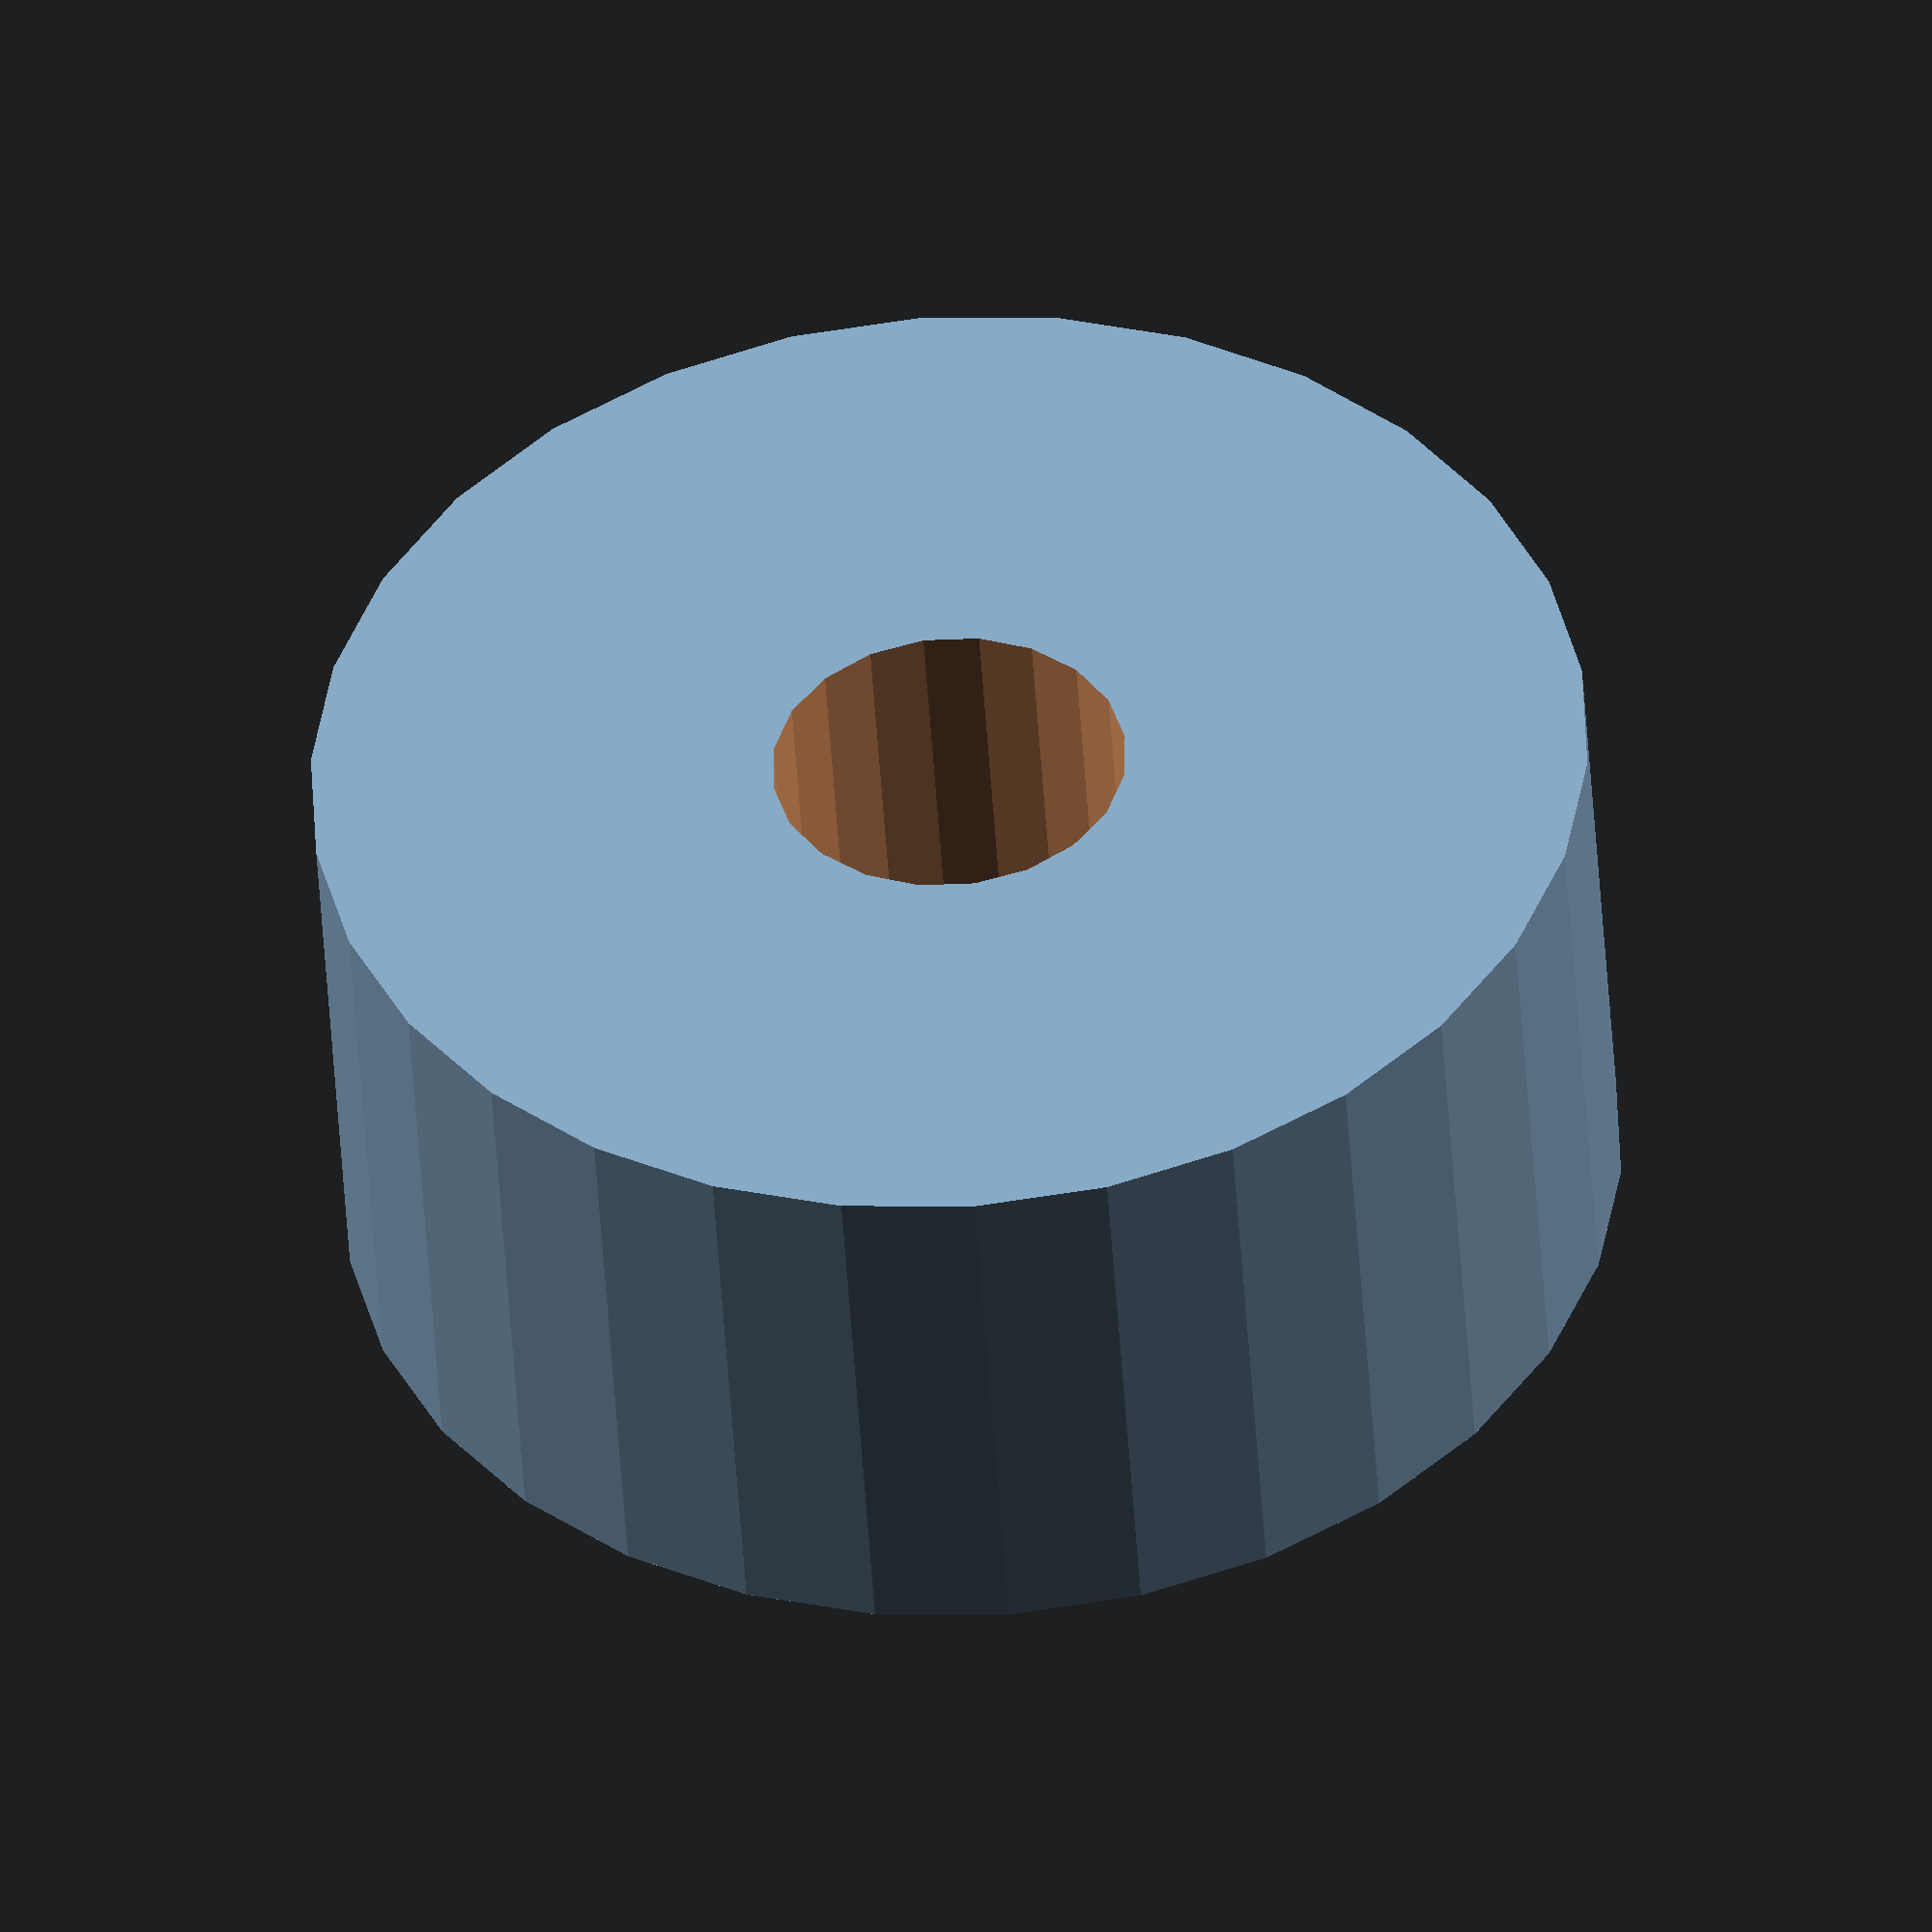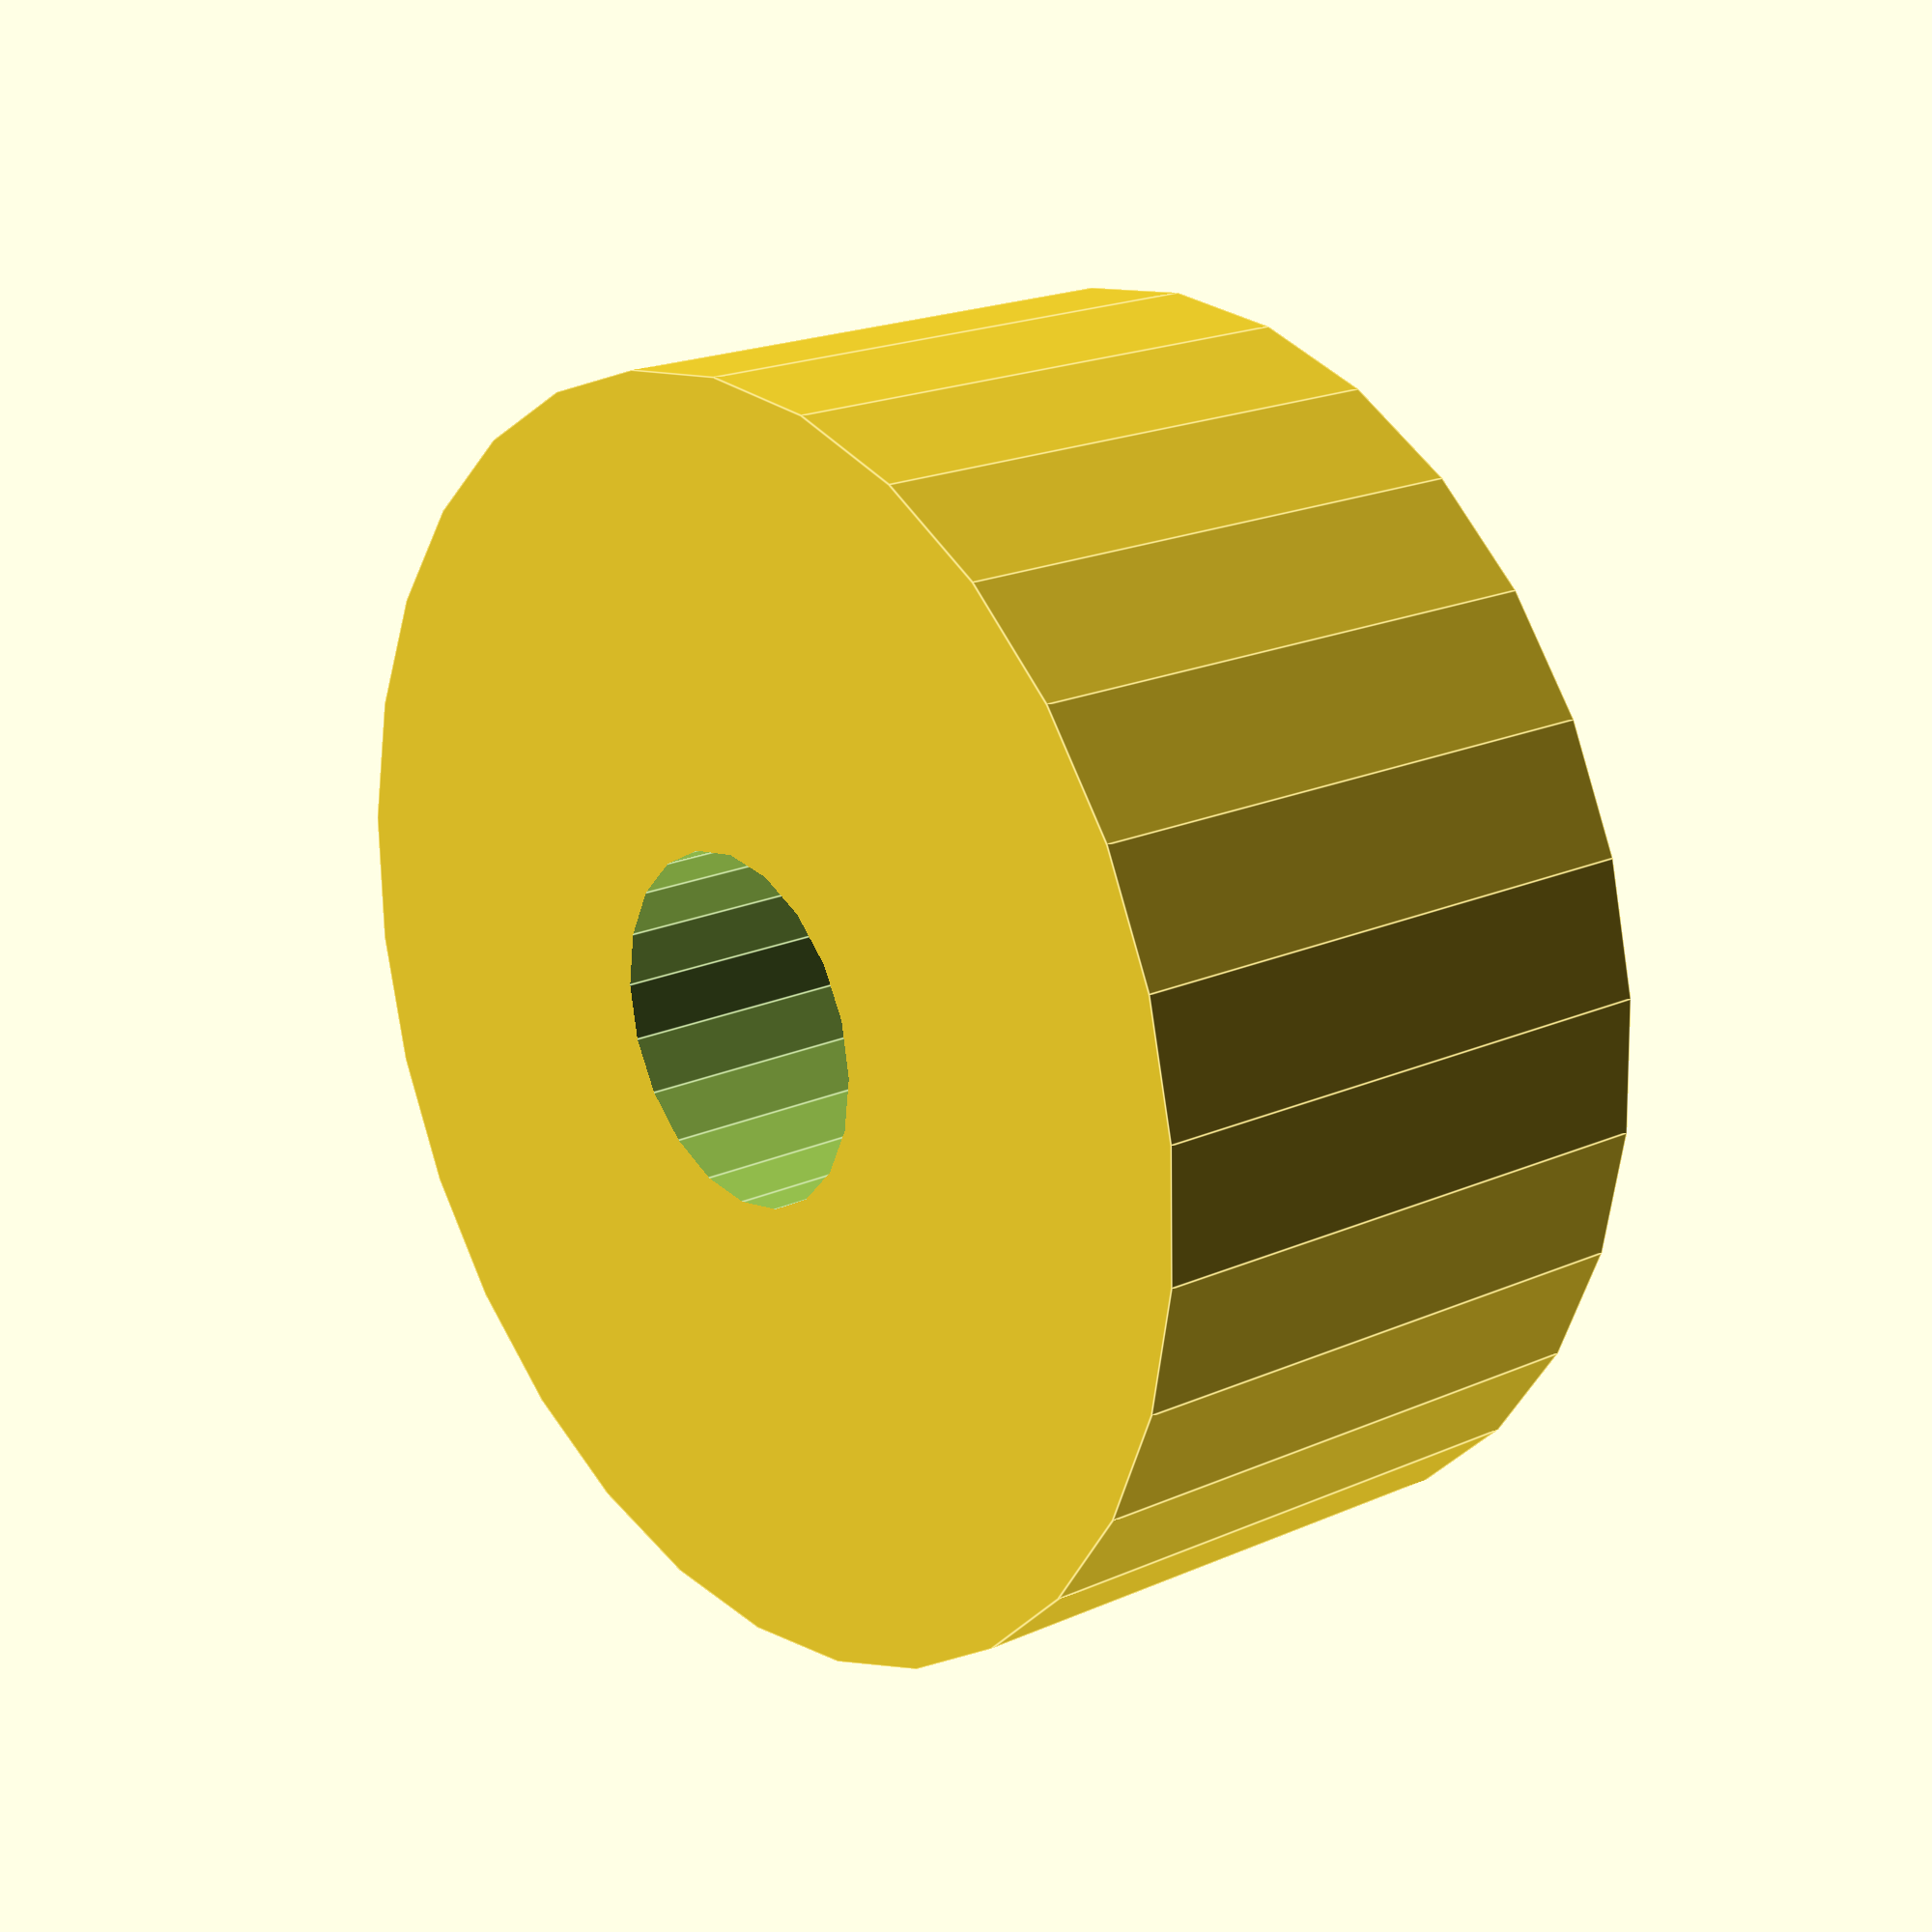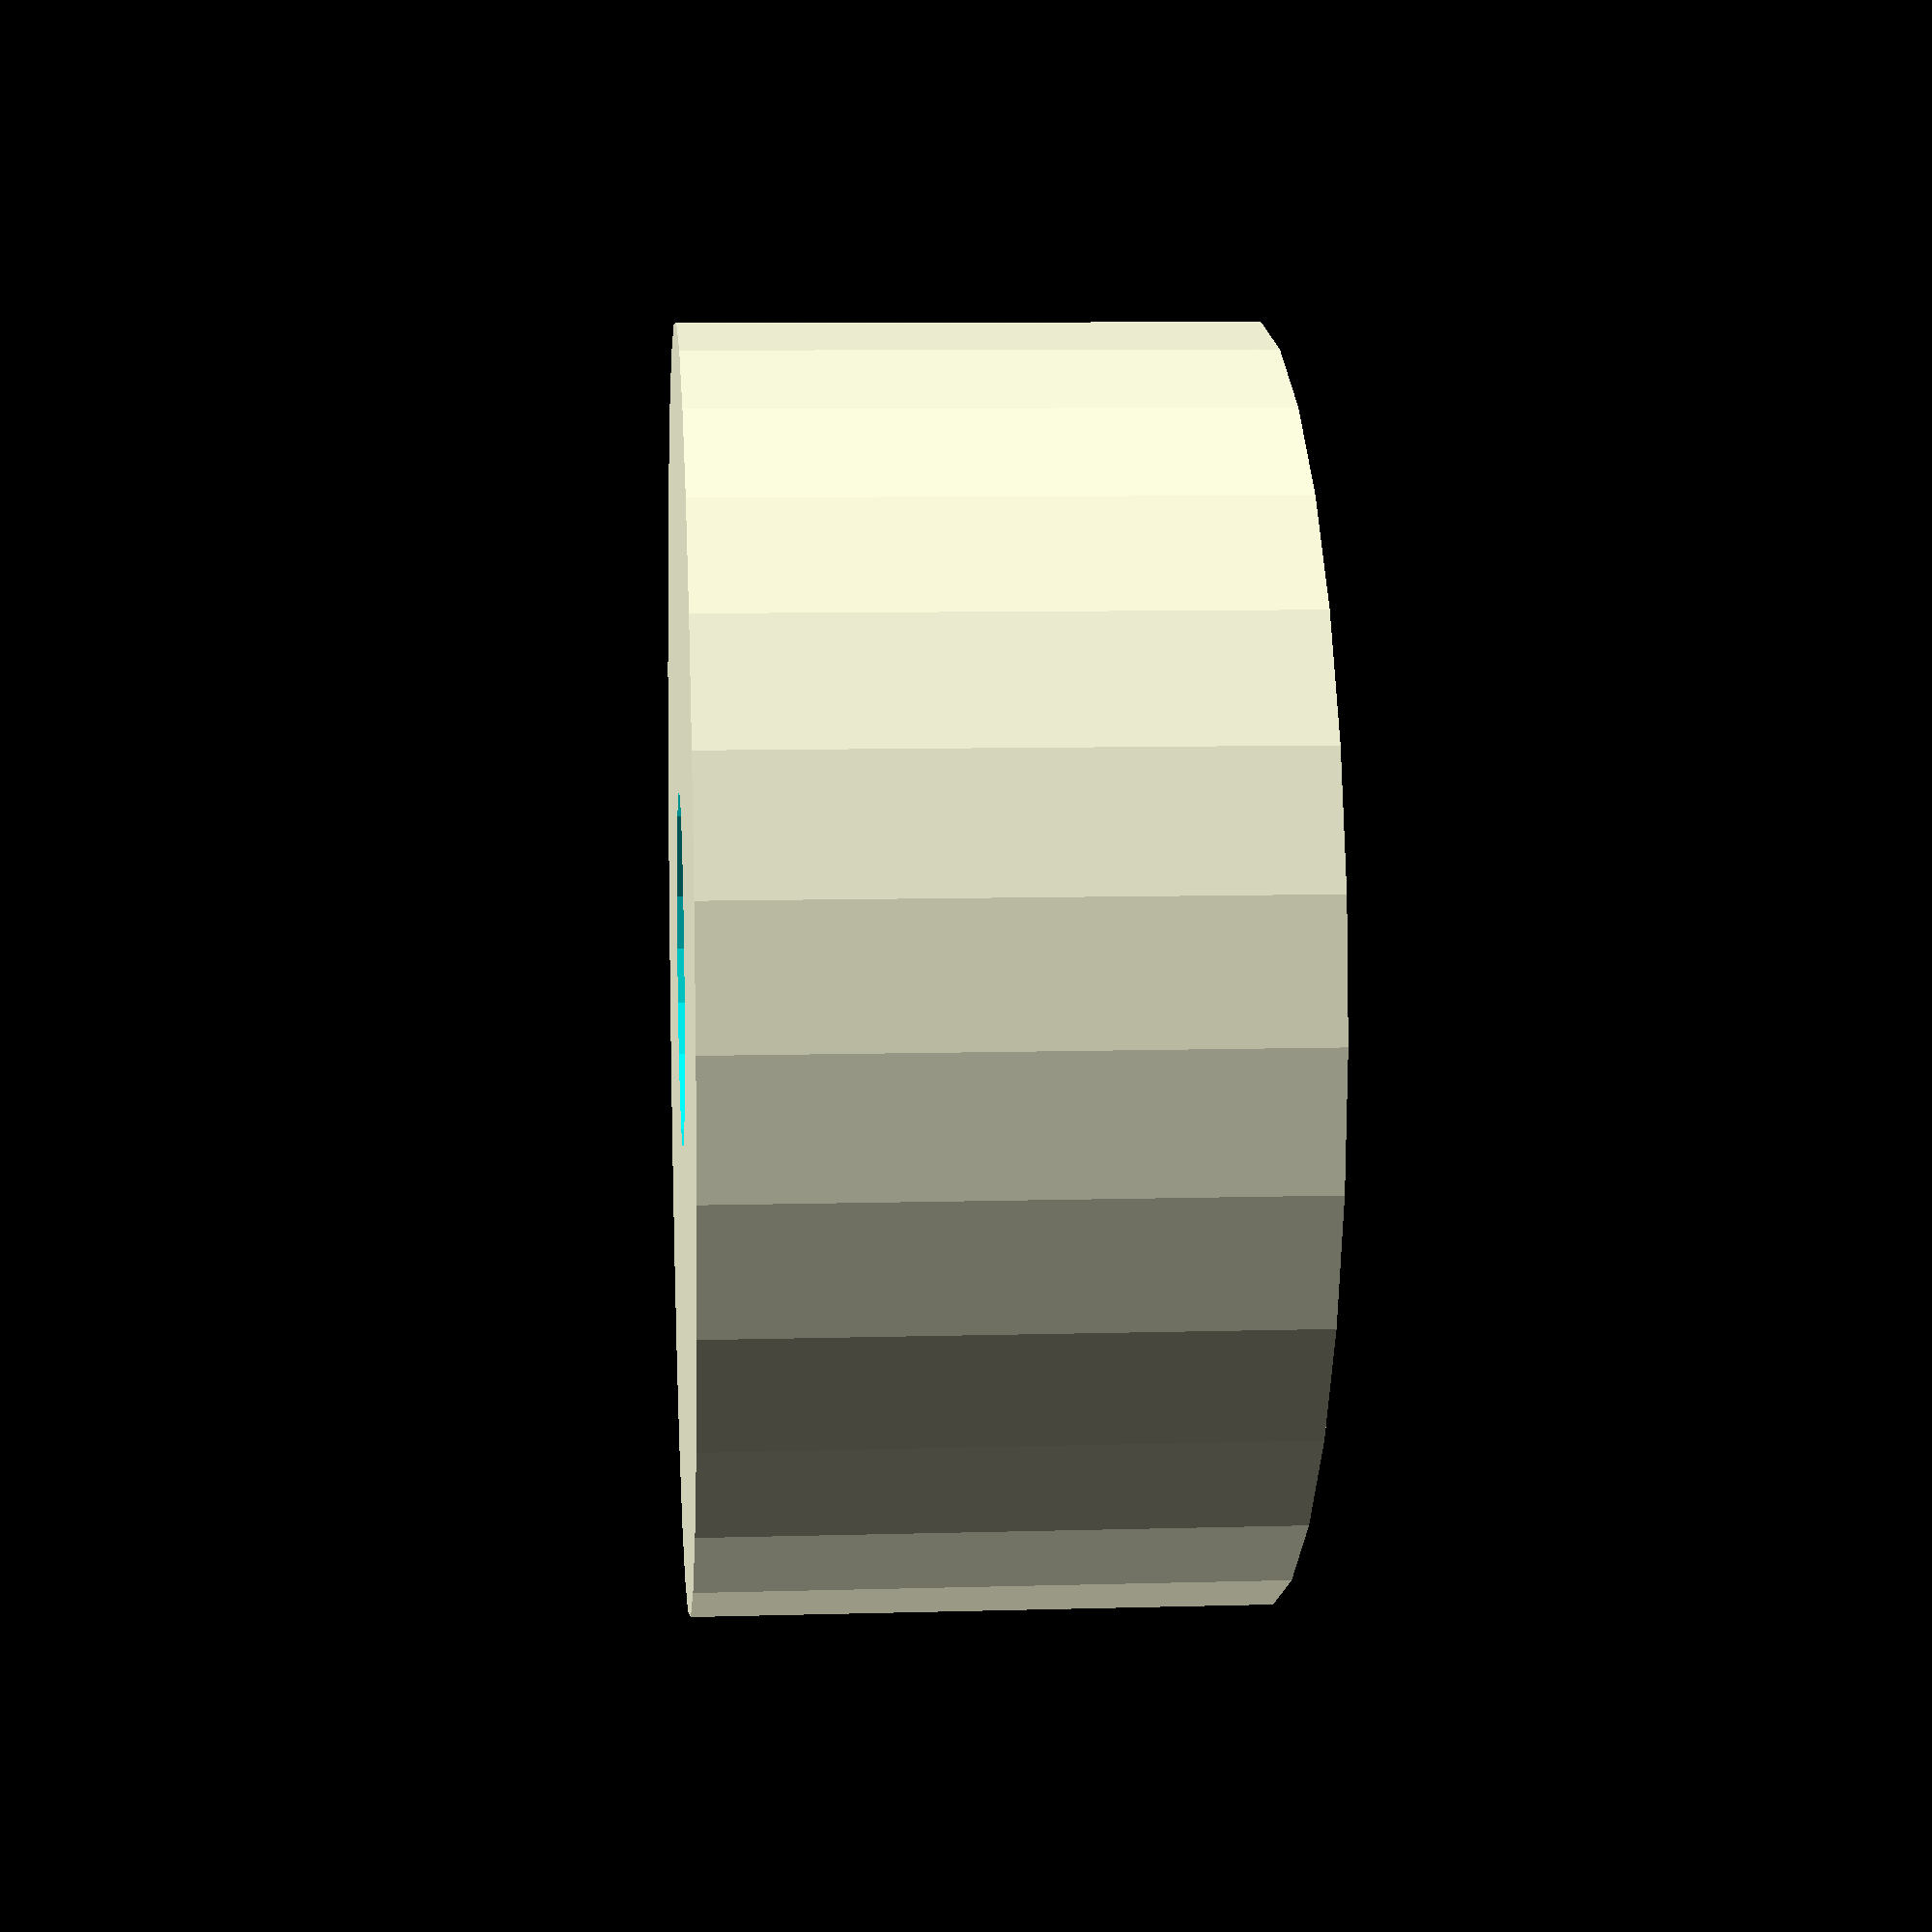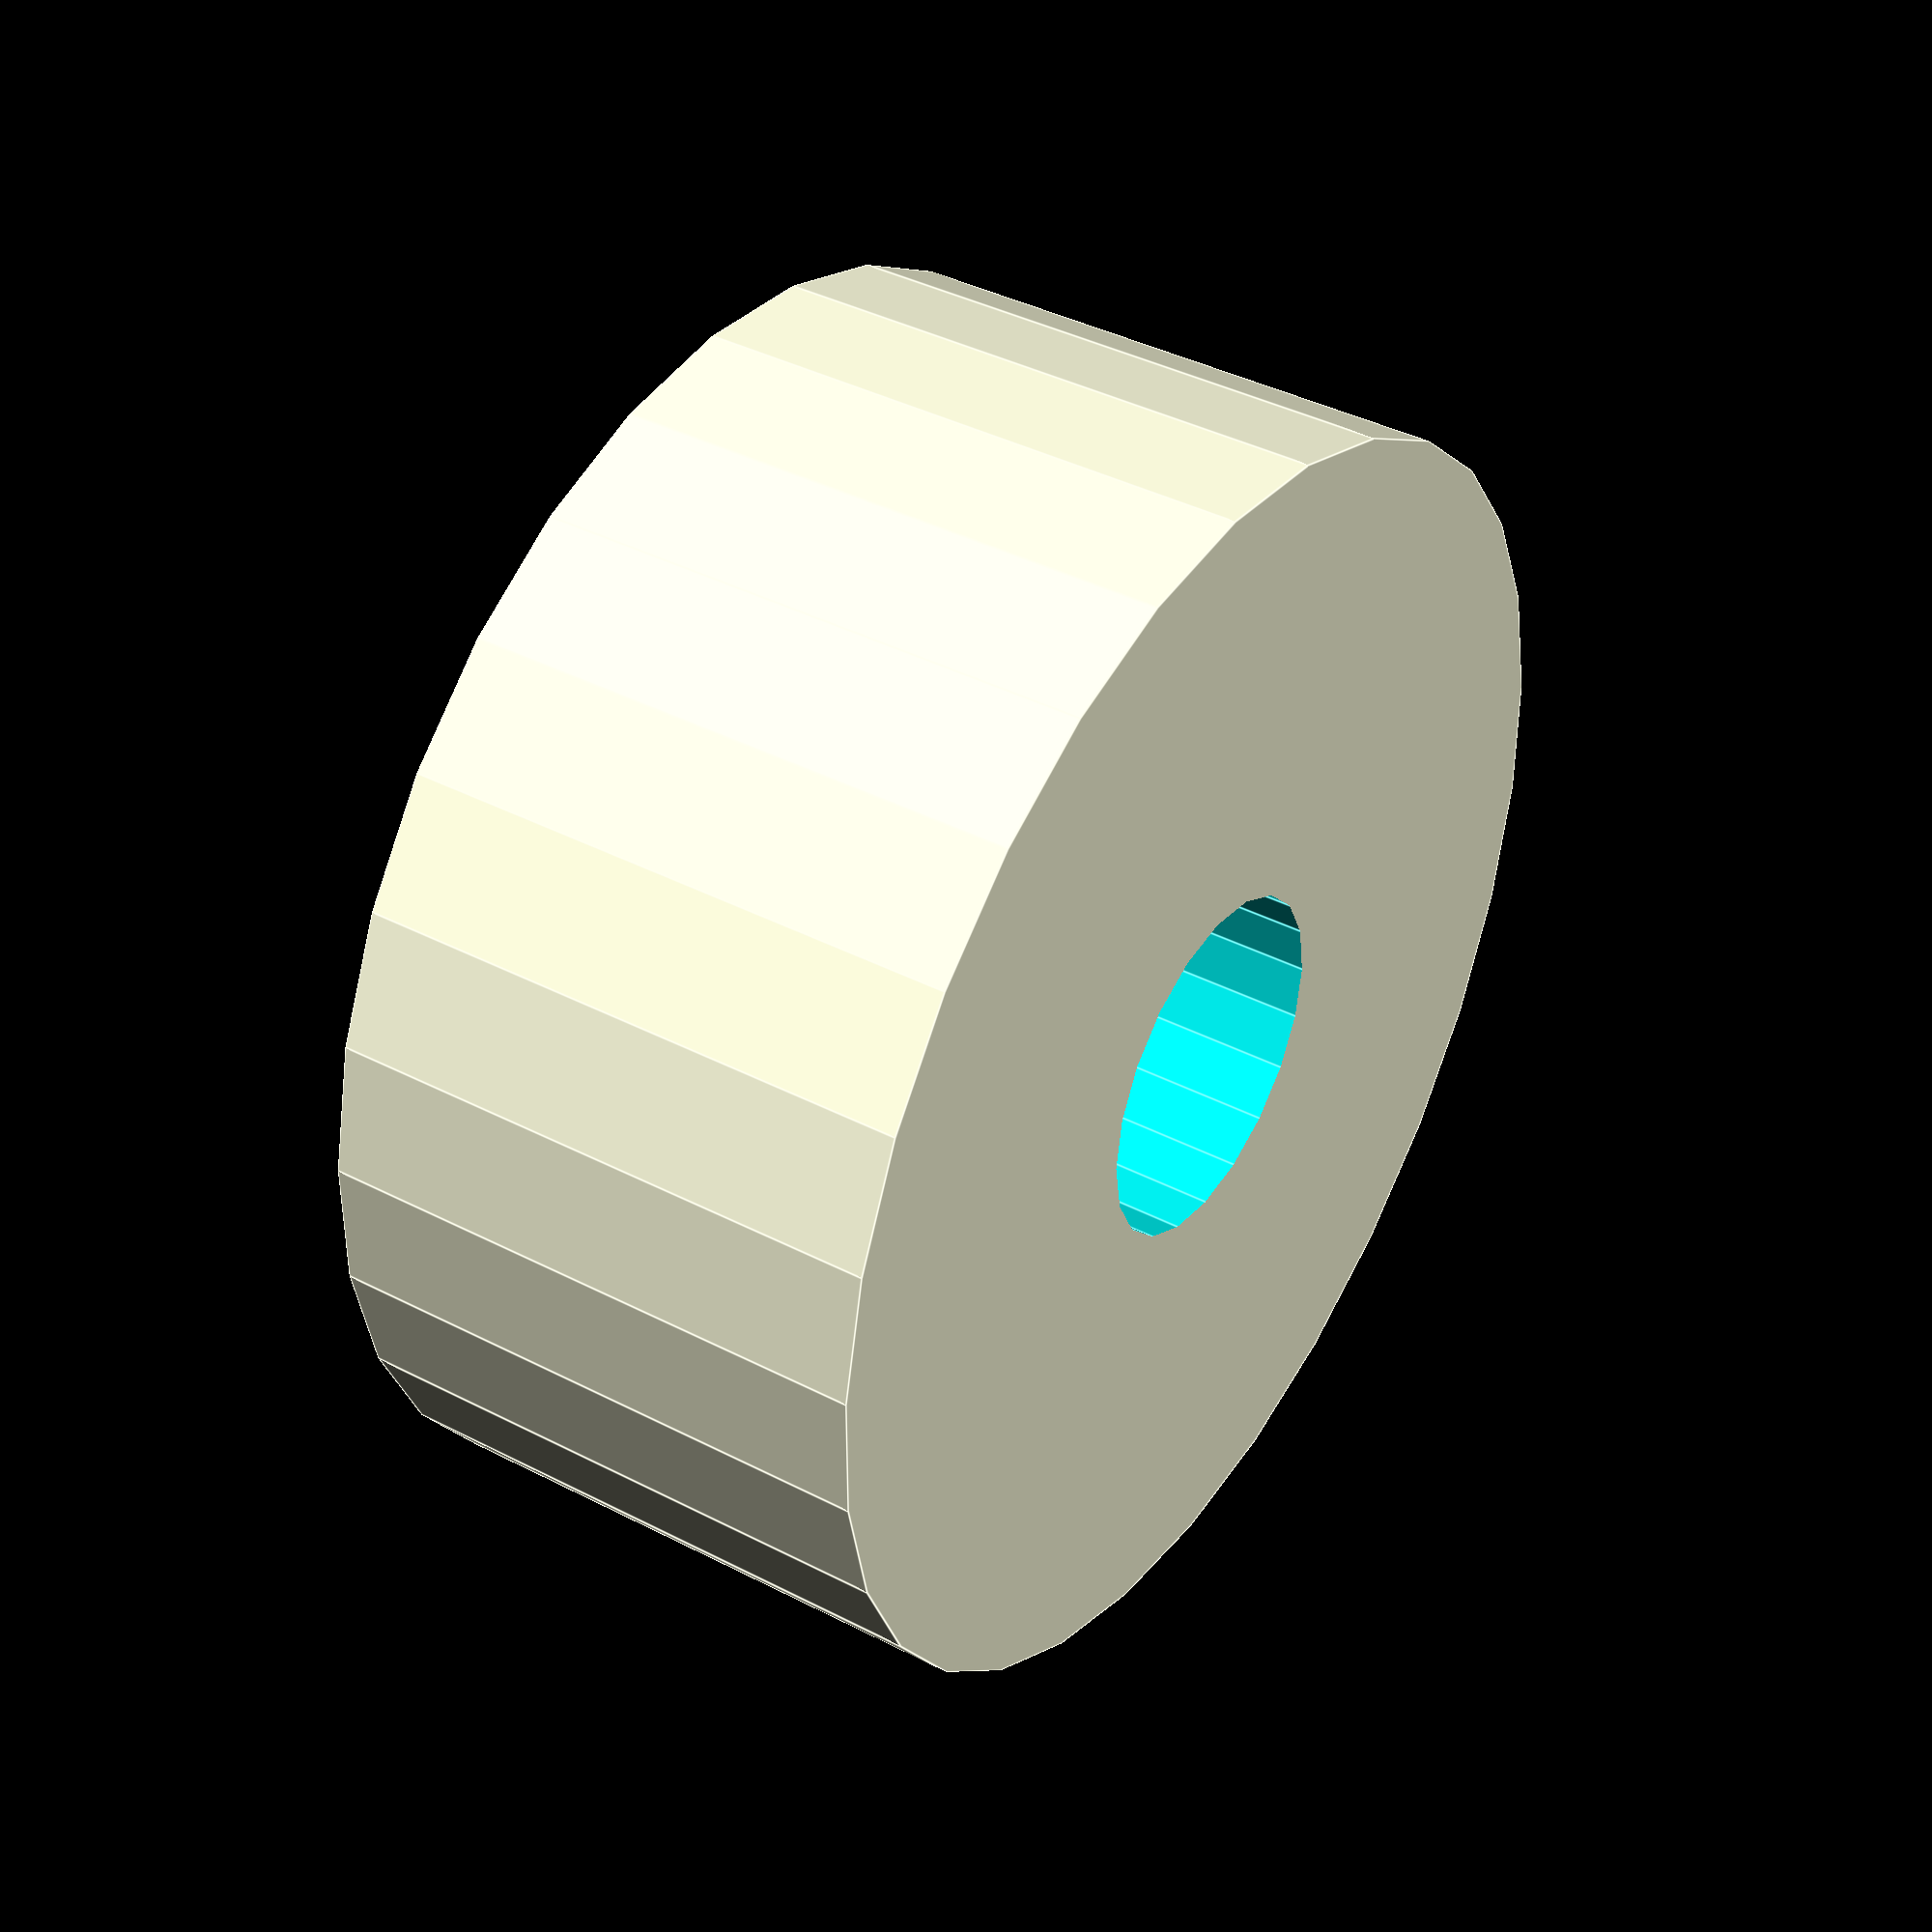
<openscad>
h = 4;
di = 2.5;
de = 9;


difference() {
  cylinder(r = de/2, h = h, center = true, $fn = 30);
  cylinder(r = di/2, h = h+1, center = true, $fn = 20);
}

</openscad>
<views>
elev=45.9 azim=296.3 roll=183.4 proj=o view=solid
elev=339.6 azim=160.4 roll=51.1 proj=p view=edges
elev=171.7 azim=34.4 roll=94.5 proj=p view=solid
elev=320.4 azim=89.9 roll=122.8 proj=p view=edges
</views>
